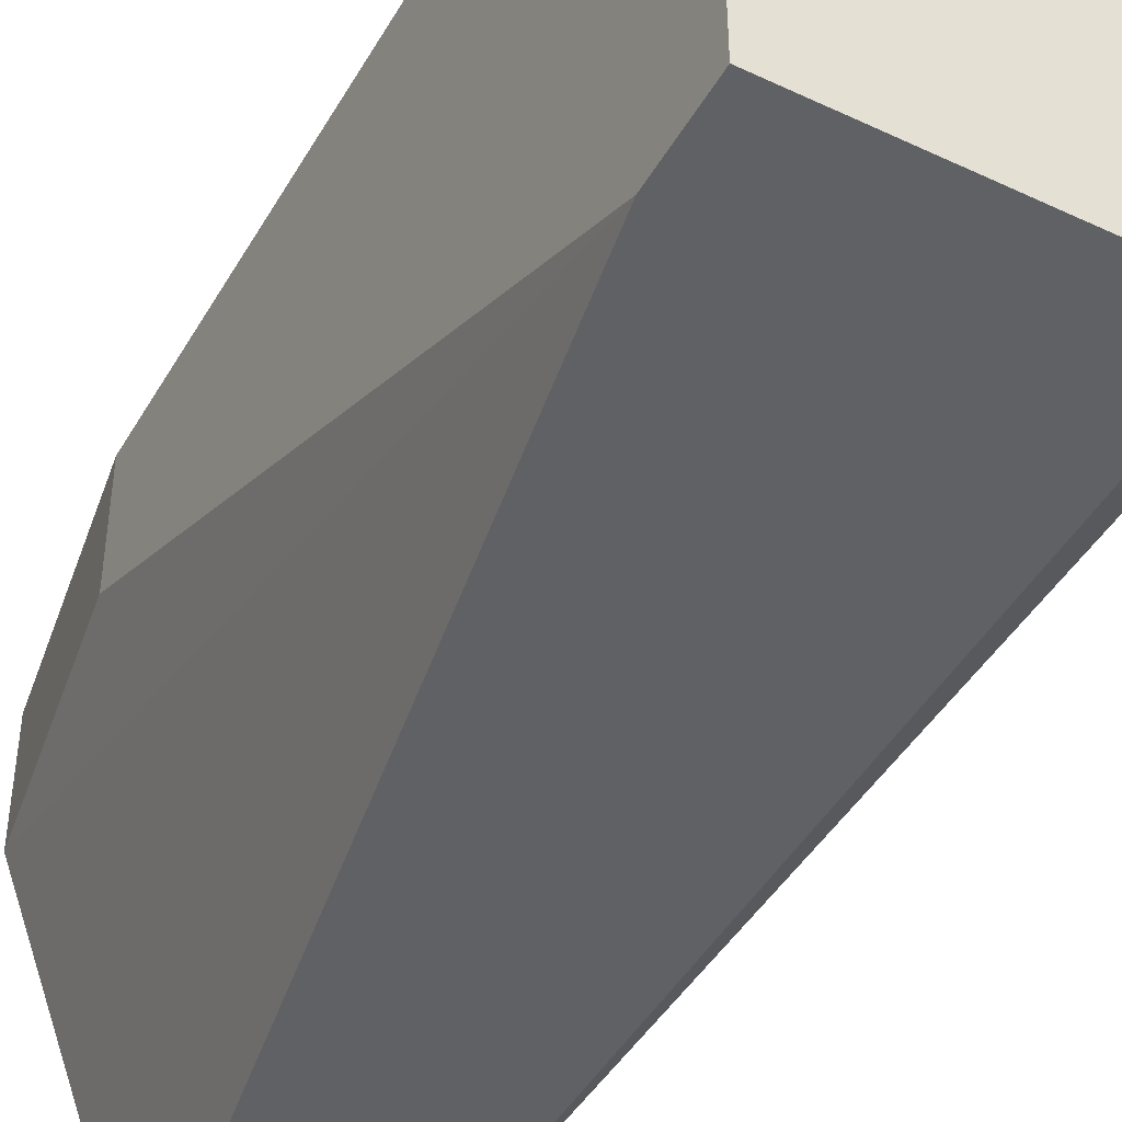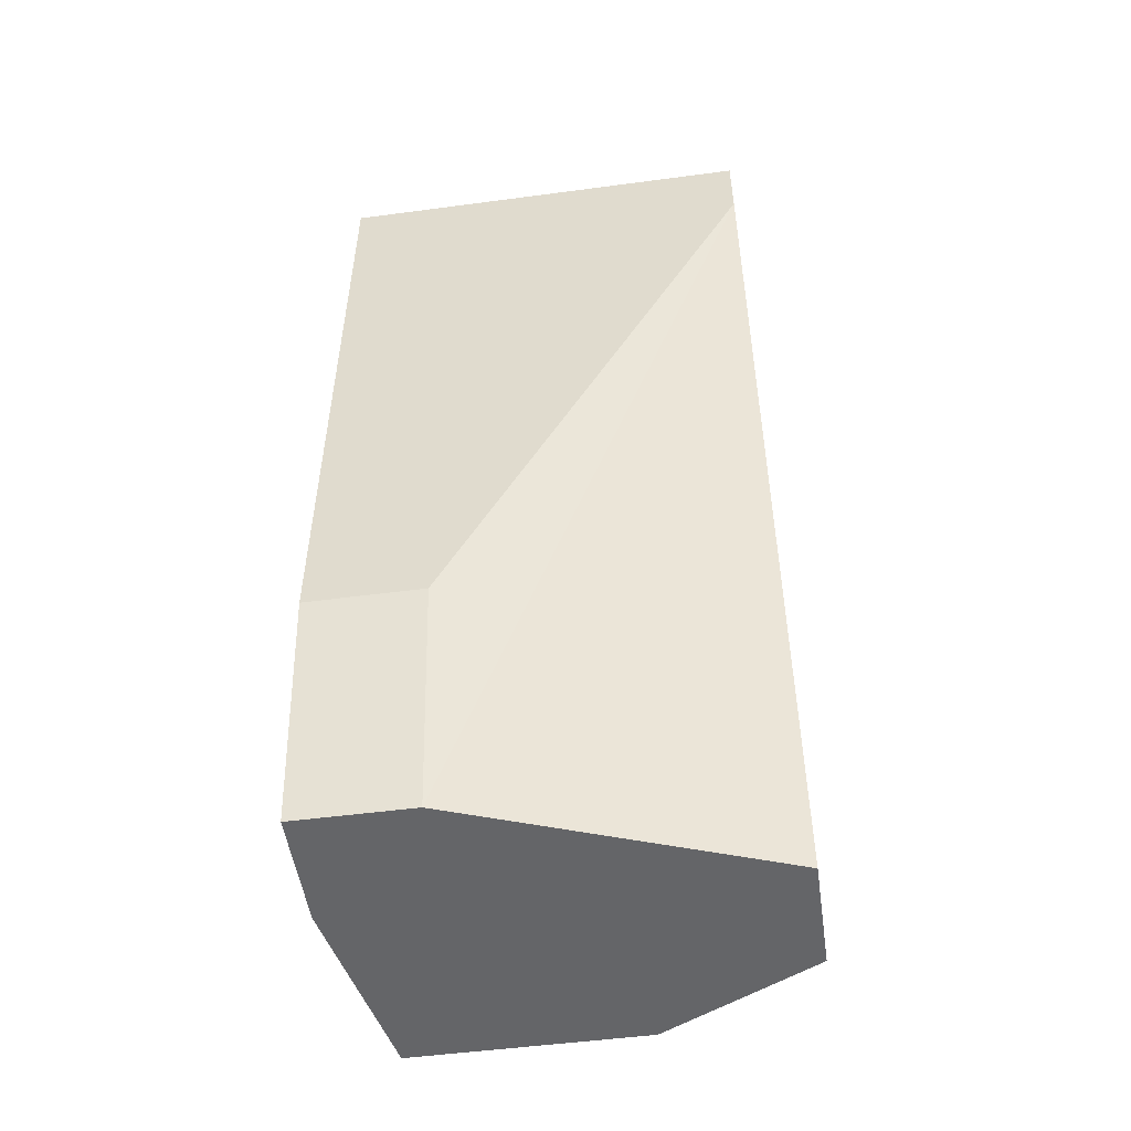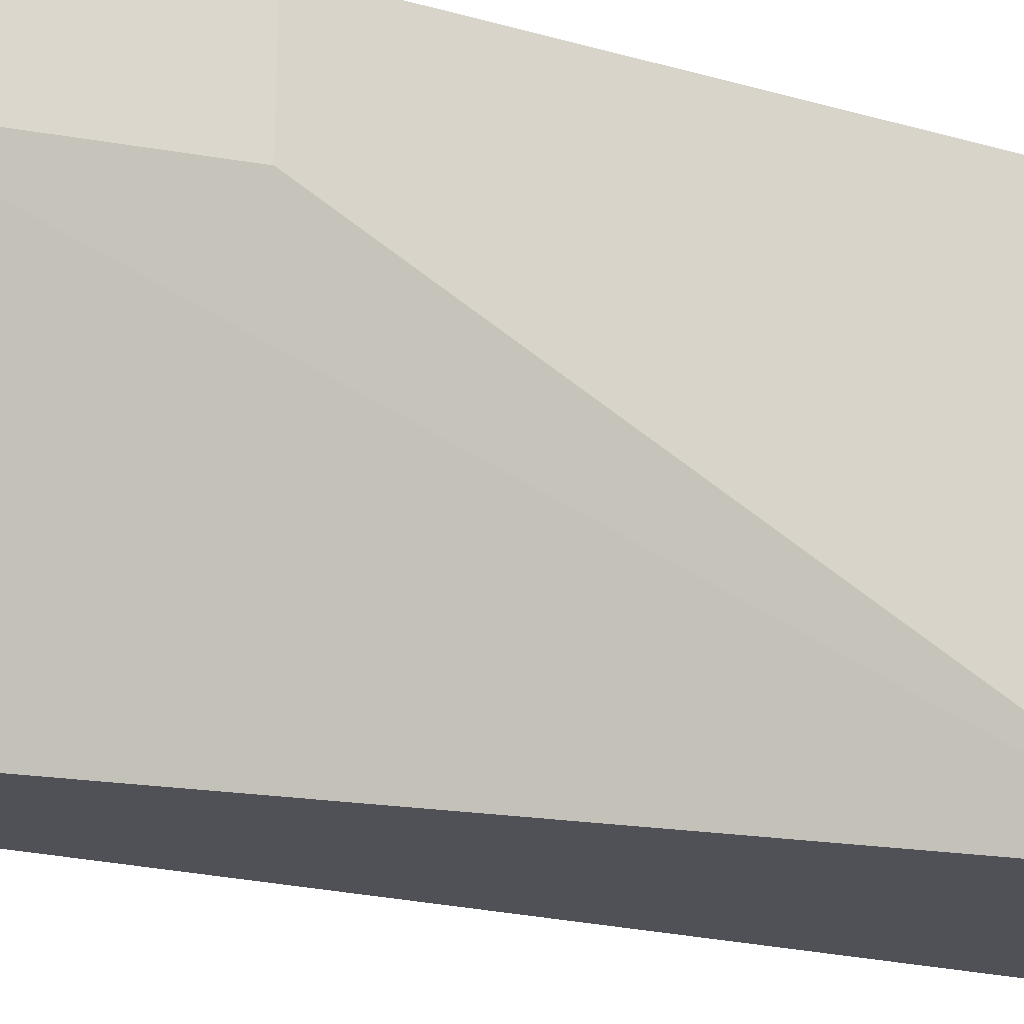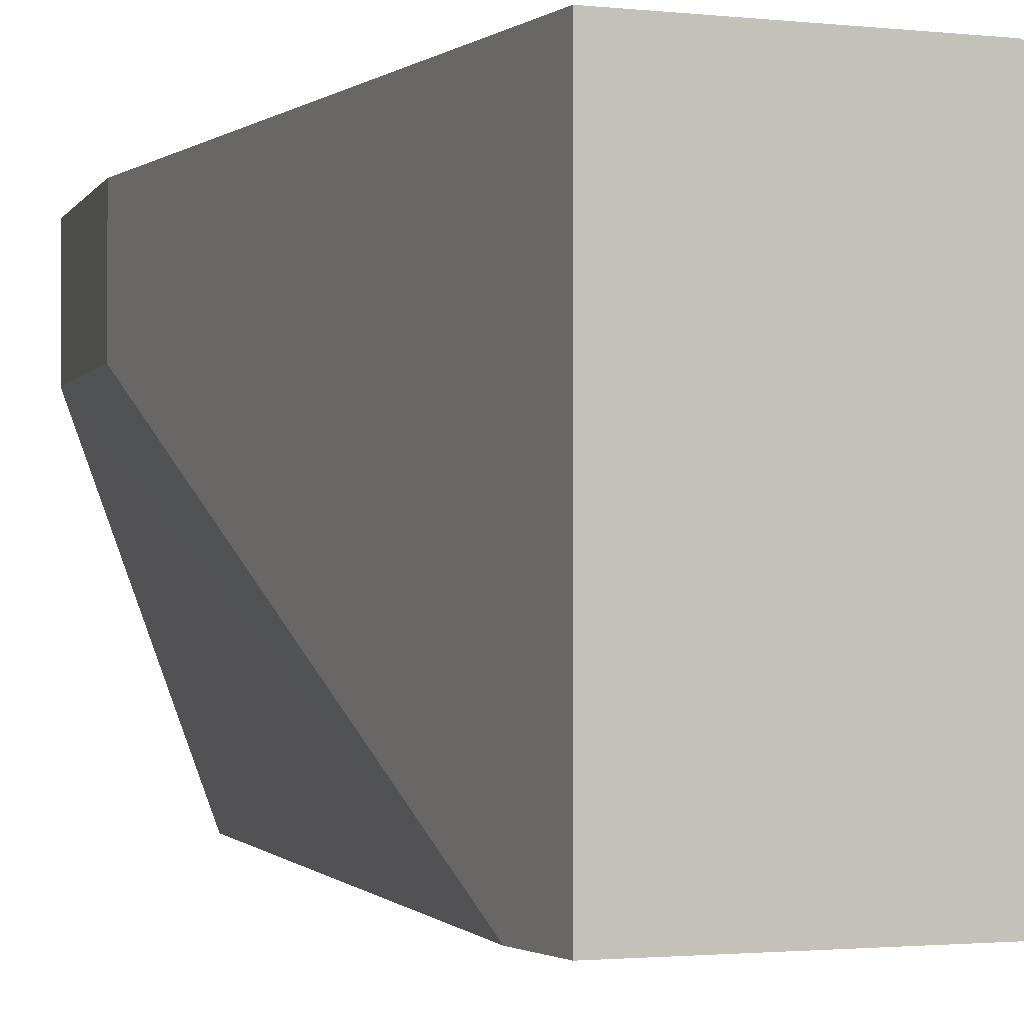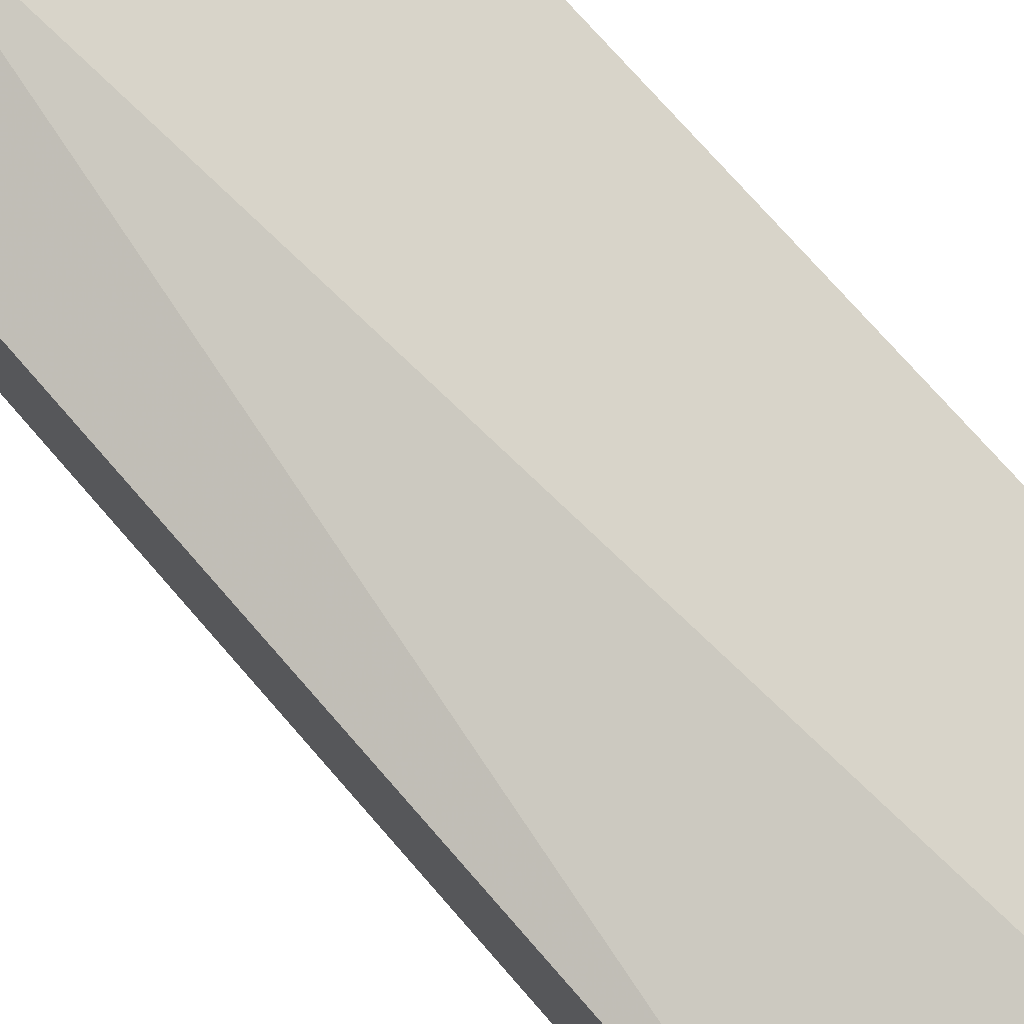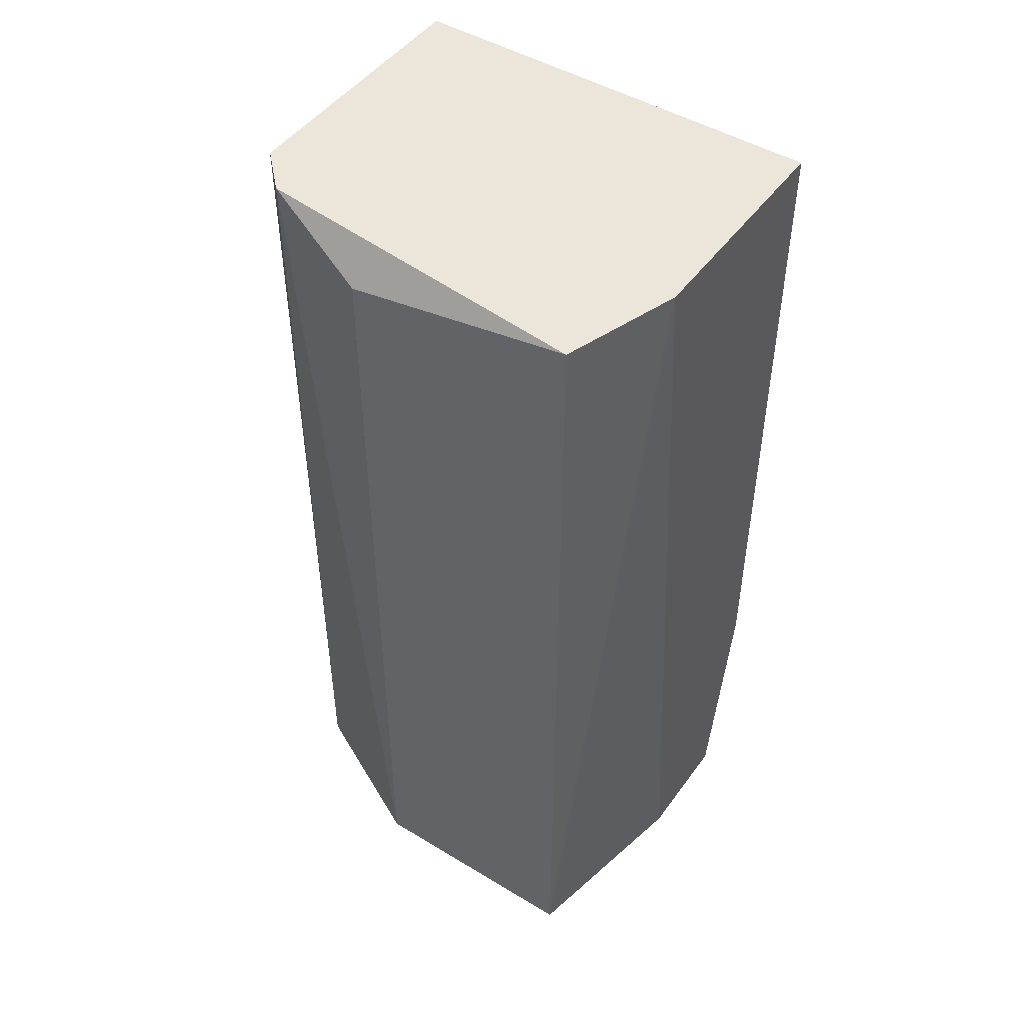
<metadata>
{"format":"obj","ext":"obj","renderer":"f3d","projection":"perspective","resolution":1024,"background":"white","views":[{"elev":-45.6,"azim":-28.5,"up":"+Y"},{"elev":-51.6,"azim":-81.8,"up":"+Z"},{"elev":-20.3,"azim":-117.7,"up":"+Y"},{"elev":-1.6,"azim":-23.7,"up":"+Y"},{"elev":75.3,"azim":138.8,"up":"+Y"},{"elev":47.7,"azim":124.2,"up":"+Z"}]}
</metadata>
<code>
v 0.01373 0.01872 0.04179
v 0.01012 0.02775 0.02013
v 0.01012 0.01782 0.02013
v 0.007415 0.02775 0.02013
v 0.007415 0.02504 0.02013
v 0.006512 0.02775 0.02555
v 0.006512 0.02775 0.04179
v 0.006512 0.02504 0.02555
v 0.006512 0.01782 0.04179
v 0.006512 0.01782 0.03999
v 0.01464 0.02143 0.02013
v 0.01464 0.02143 0.04089
v 0.01464 0.02684 0.02013
v 0.01464 0.02684 0.04179
v 0.01283 0.01782 0.02013
v 0.01283 0.01782 0.04179
v 0.01193 0.02775 0.04179
f 10 6 8
f 3 5 11
f 17 9 1
f 9 17 7
f 11 5 13
f 17 1 14
f 11 13 14
f 13 17 14
f 7 17 6
f 9 7 6
f 9 3 15
f 3 11 15
f 11 1 15
f 13 5 2
f 17 13 2
f 6 17 2
f 1 9 16
f 9 15 16
f 15 1 16
f 1 11 12
f 11 14 12
f 14 1 12
f 5 3 10
f 3 9 10
f 9 6 10
f 5 6 4
f 2 5 4
f 6 2 4
f 6 5 8
f 5 10 8

</code>
